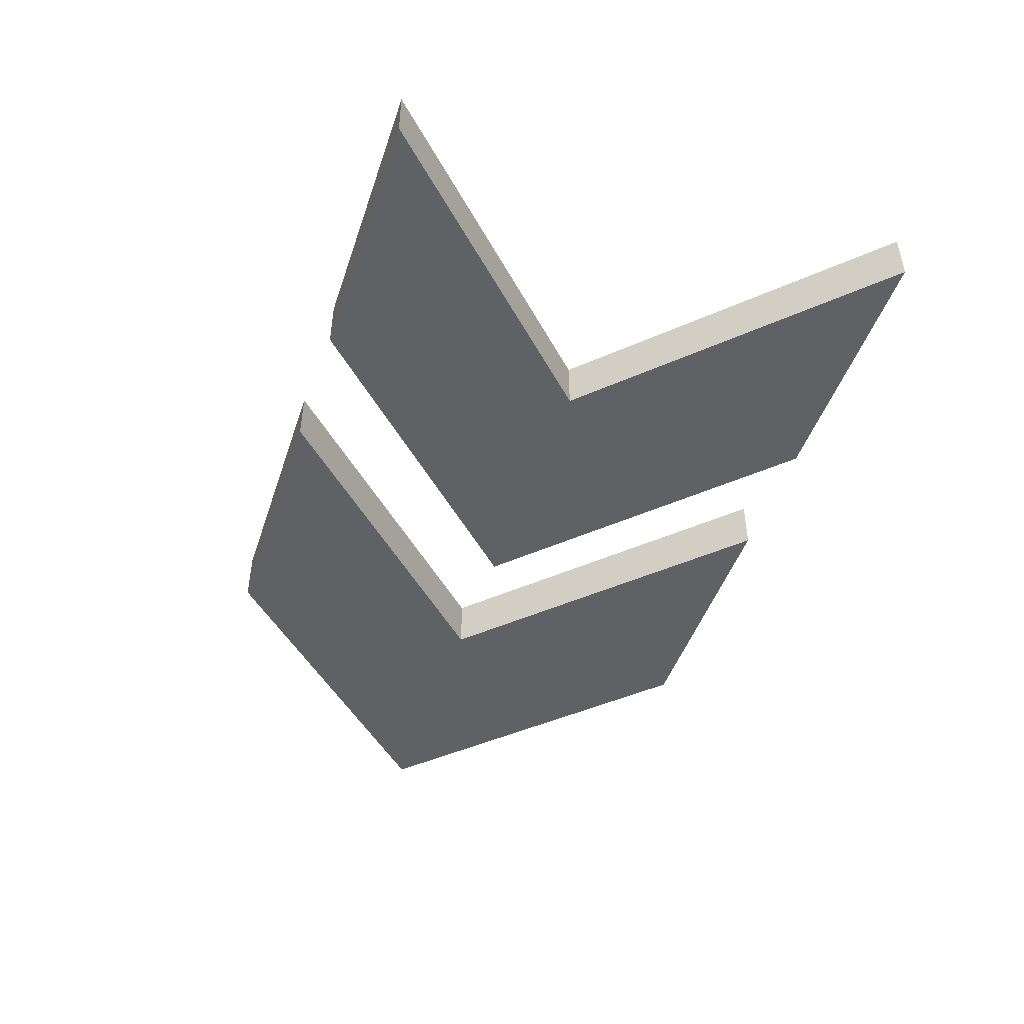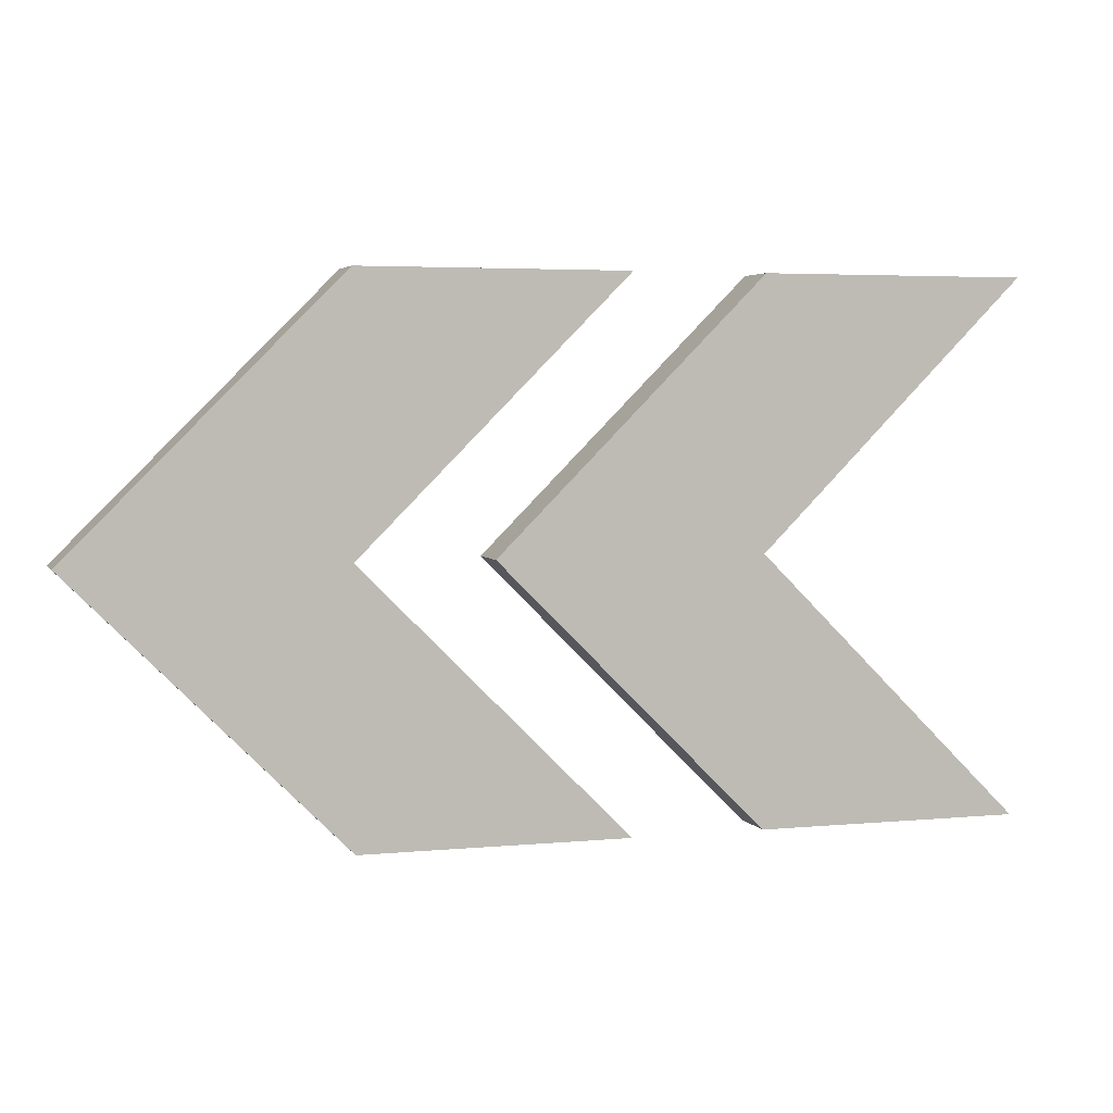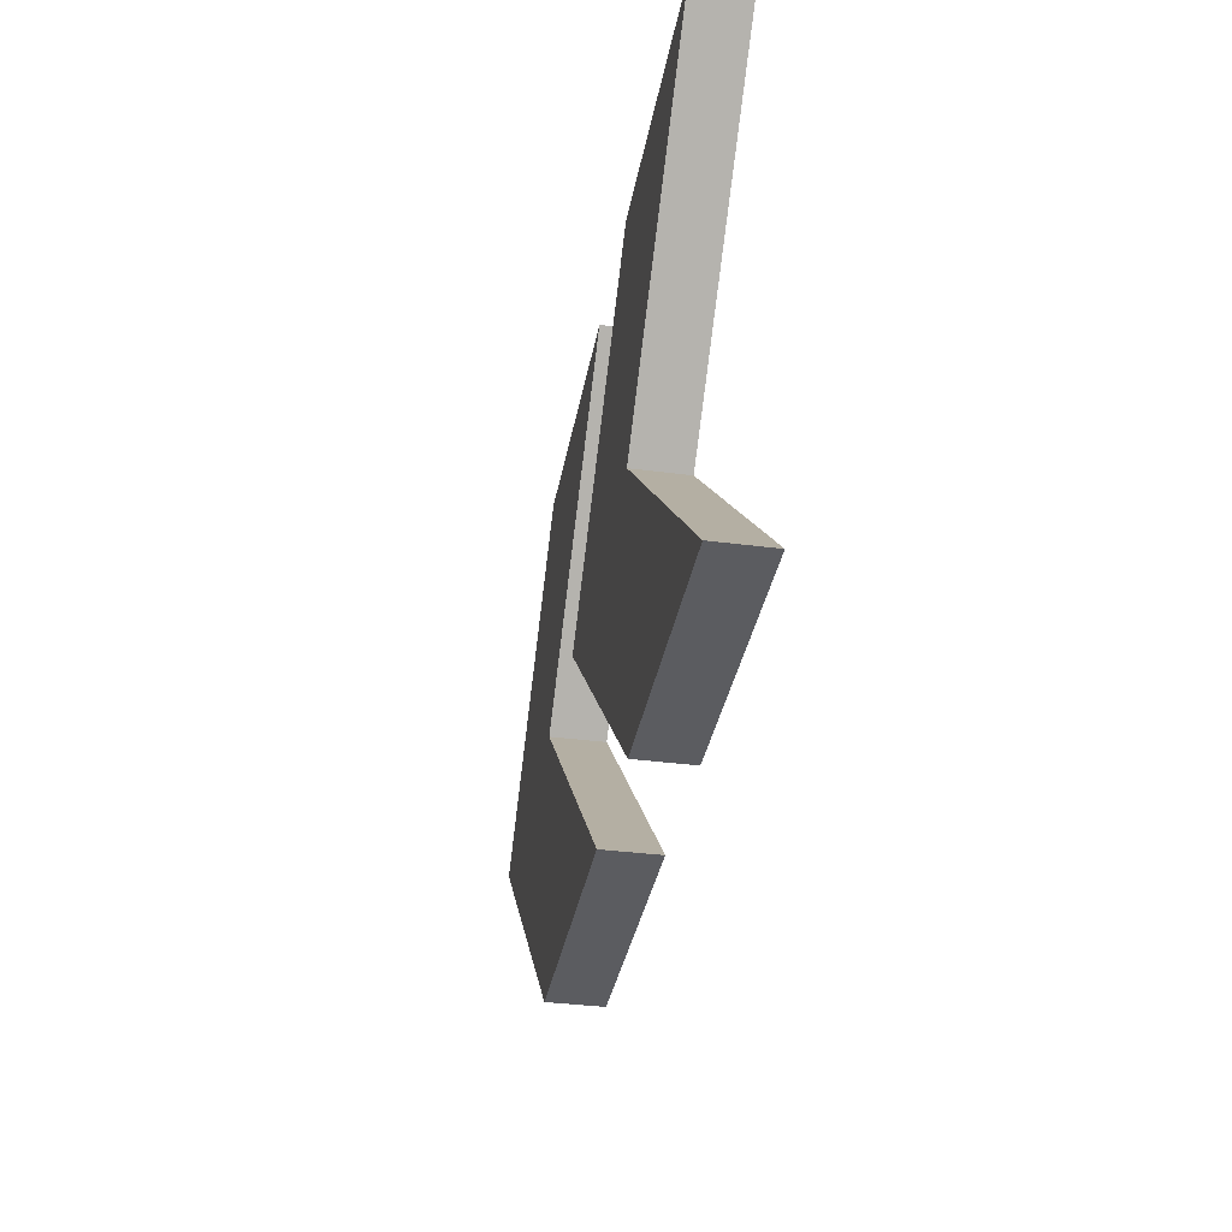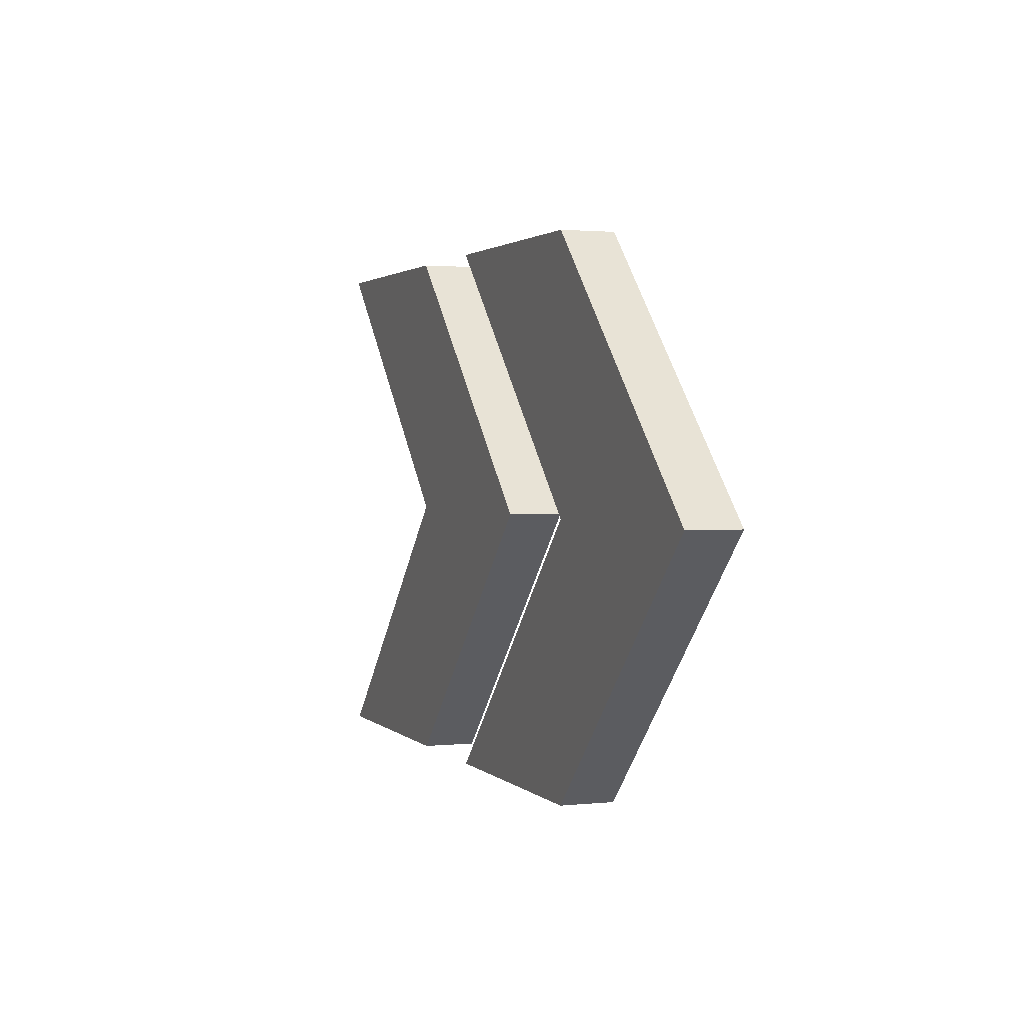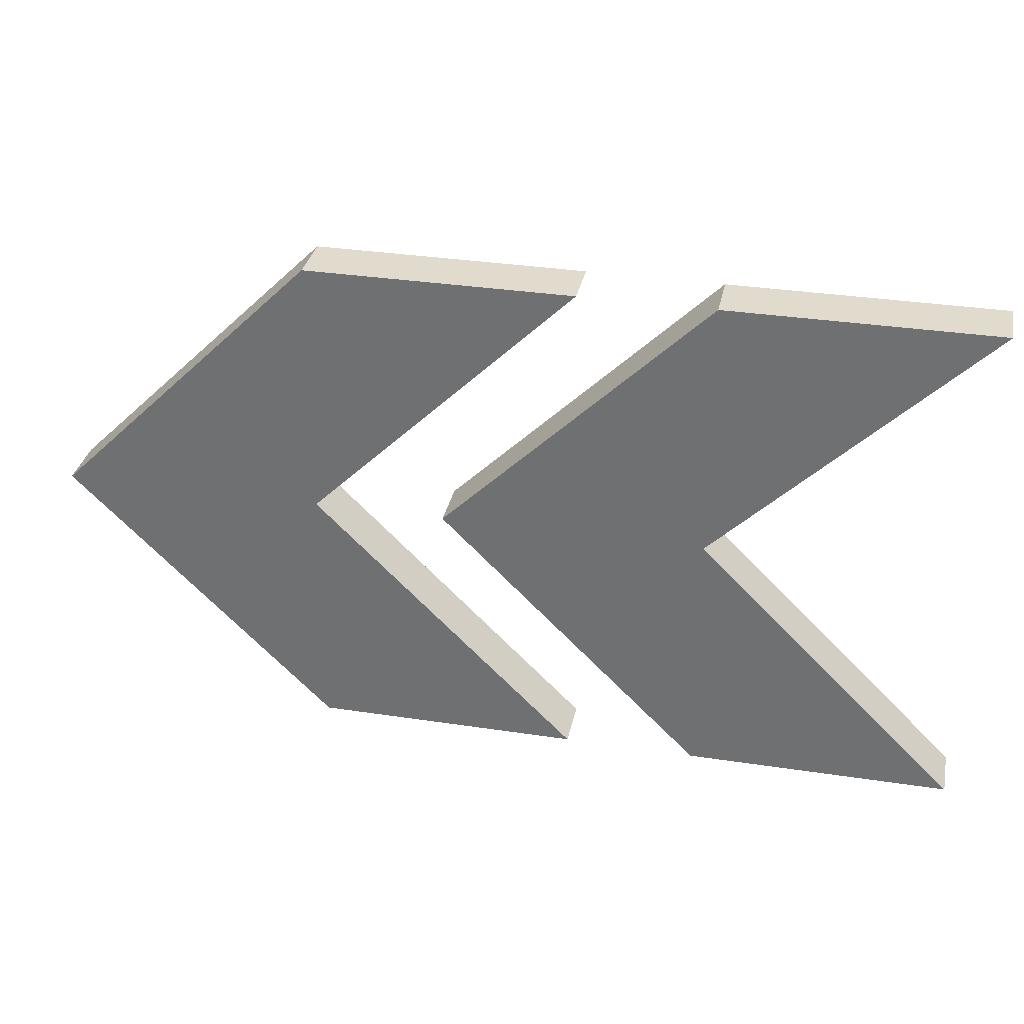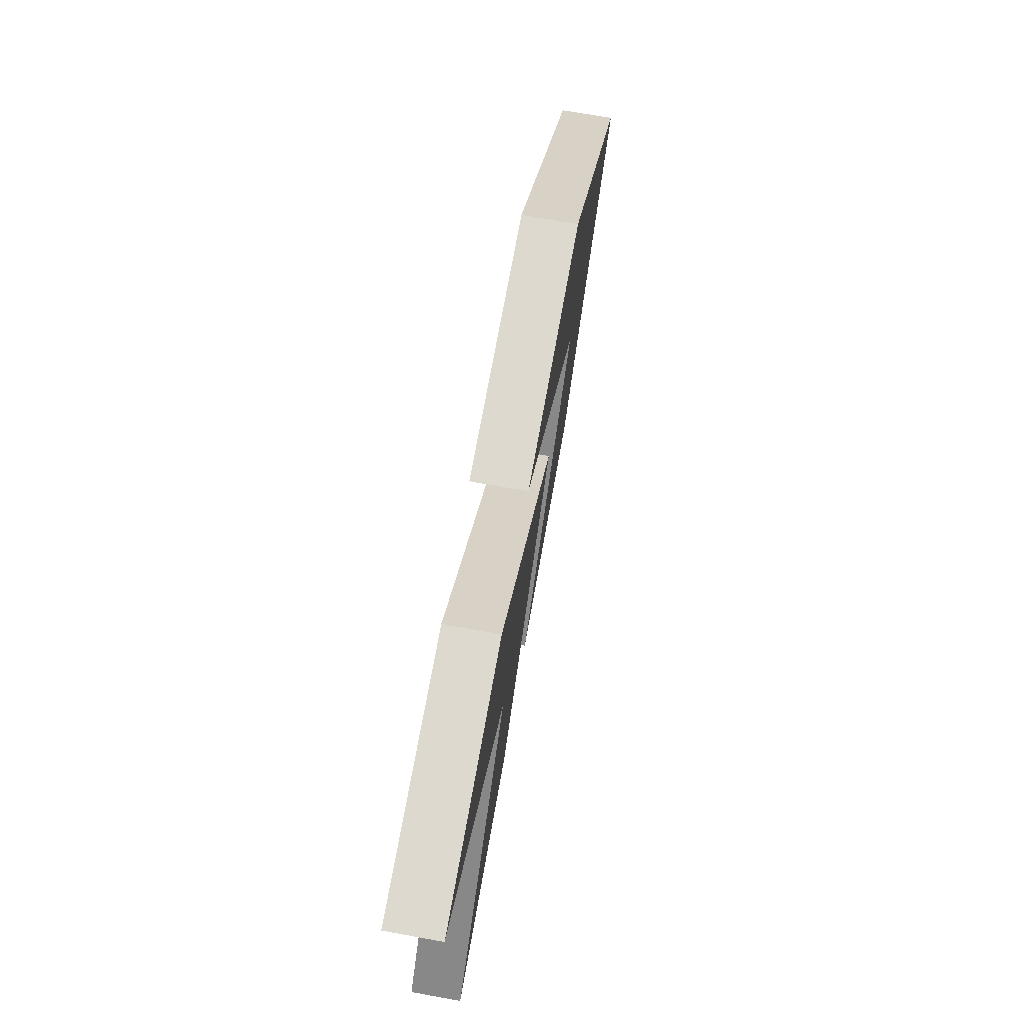
<metadata>
{"format":"obj","ext":"obj","renderer":"f3d","projection":"perspective","resolution":1024,"background":"white","views":[{"elev":-46.7,"azim":-108.2,"up":"+Z"},{"elev":4.1,"azim":162.6,"up":"+Y"},{"elev":-35.0,"azim":-100.0,"up":"+Y"},{"elev":1.9,"azim":69.5,"up":"+Y"},{"elev":33.2,"azim":-168.2,"up":"+Y"},{"elev":71.4,"azim":-79.9,"up":"+Y"}]}
</metadata>
<code>
o Plane.002_Plane.003
v -0.7 -0.4 -0
v -0.7 0.4 0
v -0.3 -0.4 -0
v 0.1 0 0
v -0.3 0.4 0
v -0.3 0 0
v -0.1 -0.4 -0
v -0.1 0.4 0
v 0.3 -0.4 -0
v 0.7 0 0
v 0.3 0.4 0
v 0.3 0 0
v -0.7 -0.4 -0.08
v -0.7 0.4 -0.08
v -0.3 -0.4 -0.08
v 0.1 0 -0.08
v -0.3 0.4 -0.08
v -0.3 0 -0.08
v -0.1 -0.4 -0.08
v -0.1 0.4 -0.08
v 0.3 -0.4 -0.08
v 0.7 0 -0.08
v 0.3 0.4 -0.08
v 0.3 0 -0.08
f 5 6 4
f 5 2 6
f 6 1 3
f 4 6 3
f 11 12 10
f 11 8 12
f 12 7 9
f 10 12 9
f 17 16 18
f 17 18 14
f 18 15 13
f 16 15 18
f 23 22 24
f 23 24 20
f 24 21 19
f 22 21 24
f 4 3 15 16
f 2 5 17 14
f 1 6 18 13
f 3 1 13 15
f 5 4 16 17
f 6 2 14 18
f 10 9 21 22
f 8 11 23 20
f 7 12 24 19
f 9 7 19 21
f 11 10 22 23
f 12 8 20 24

</code>
